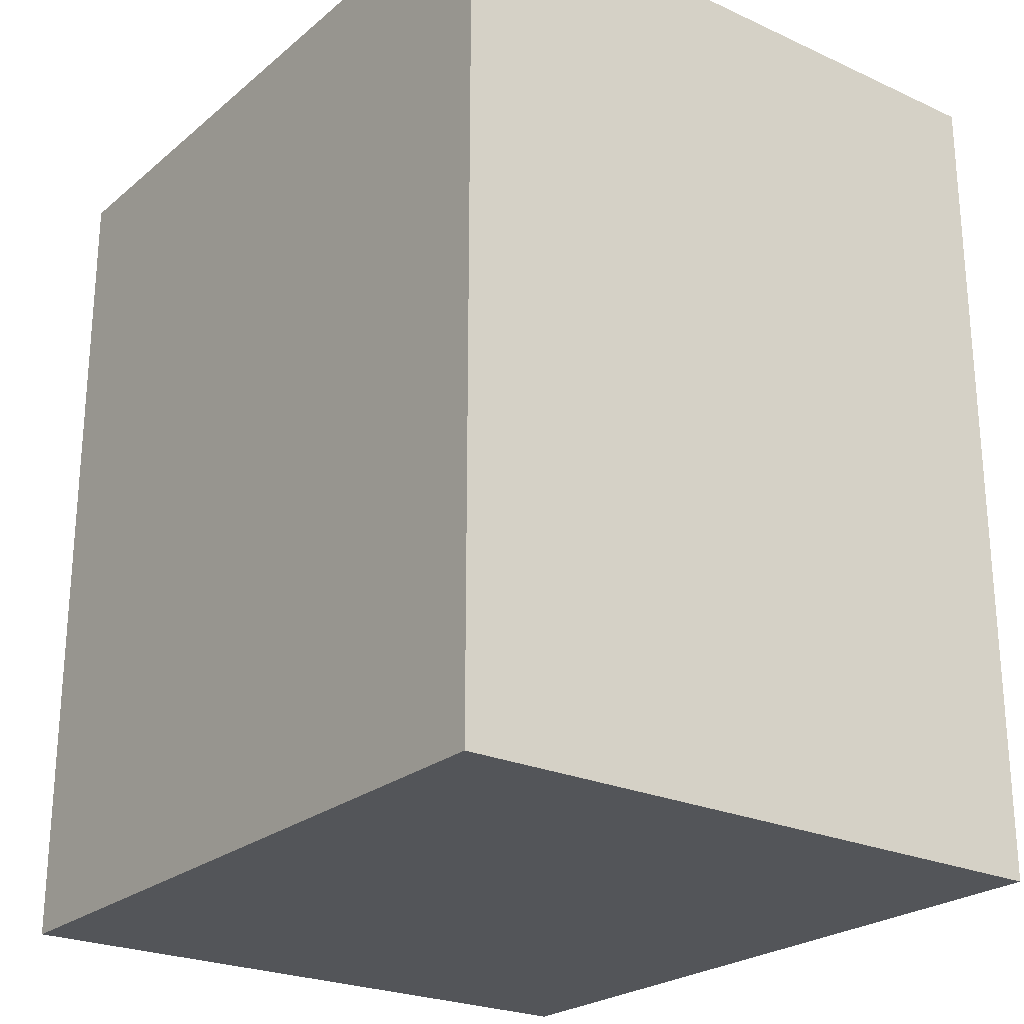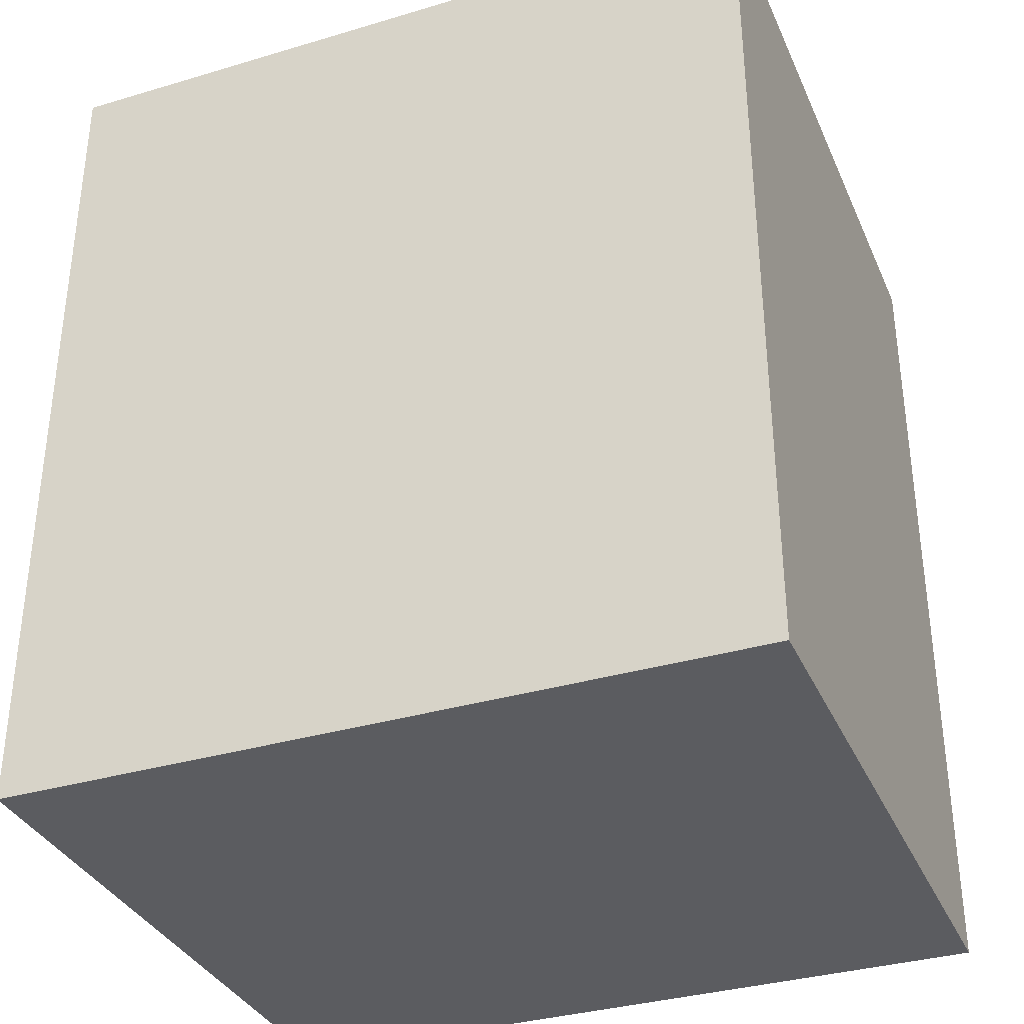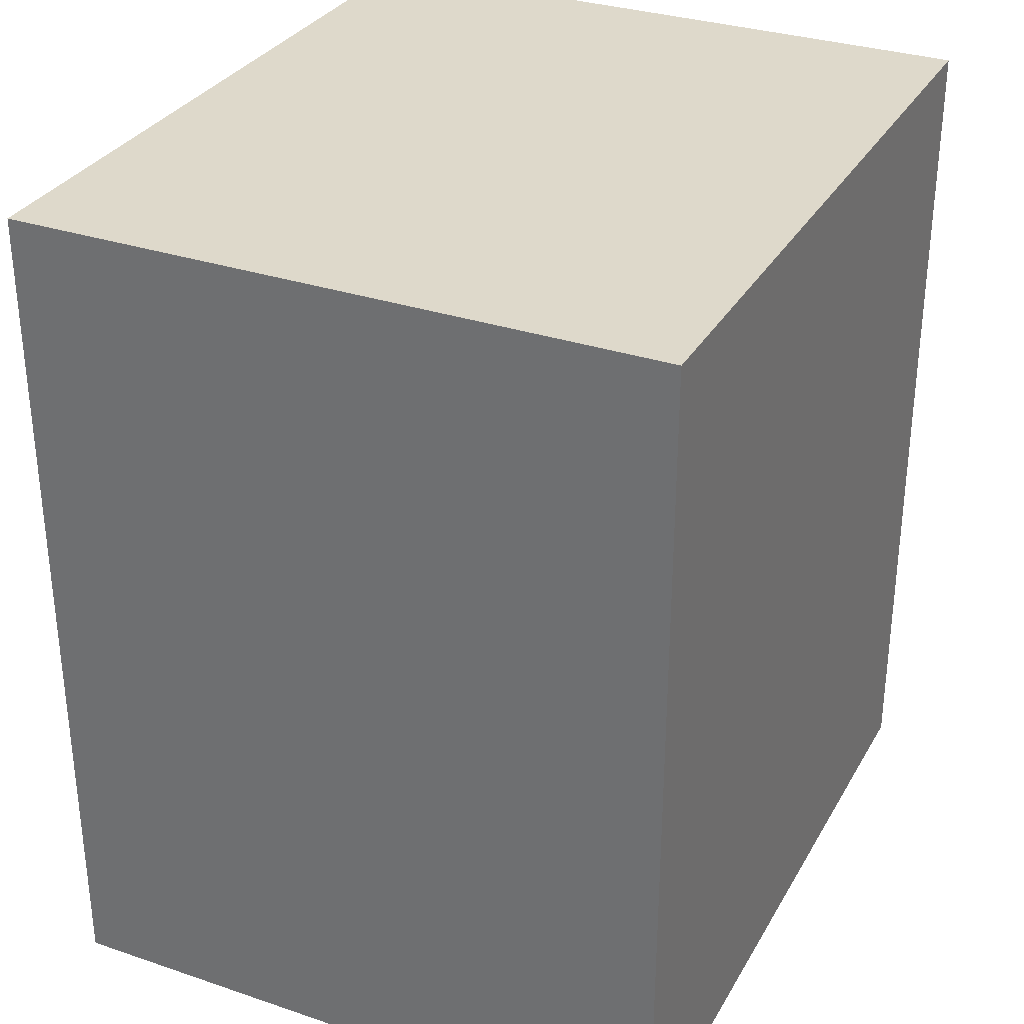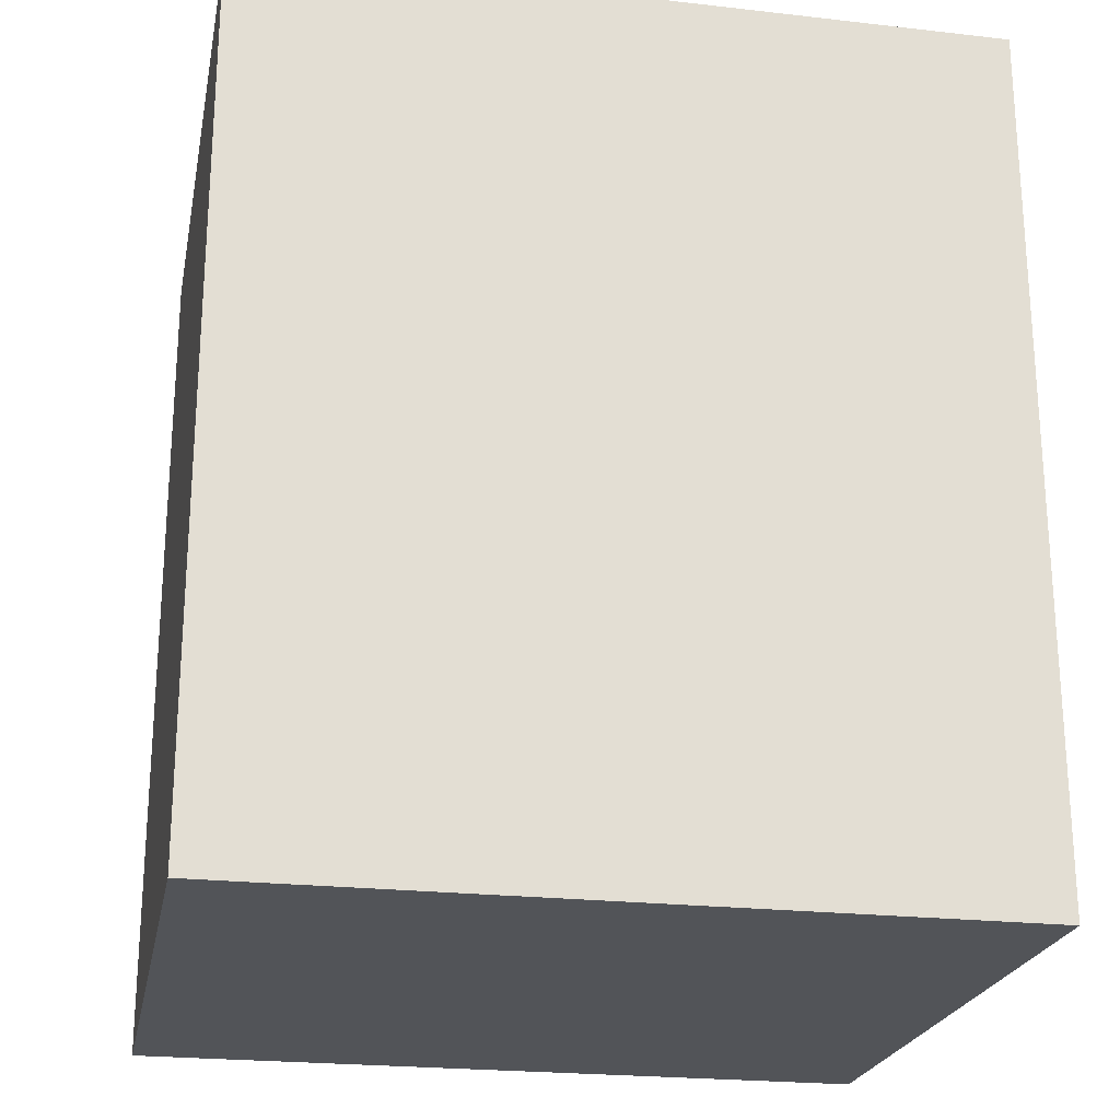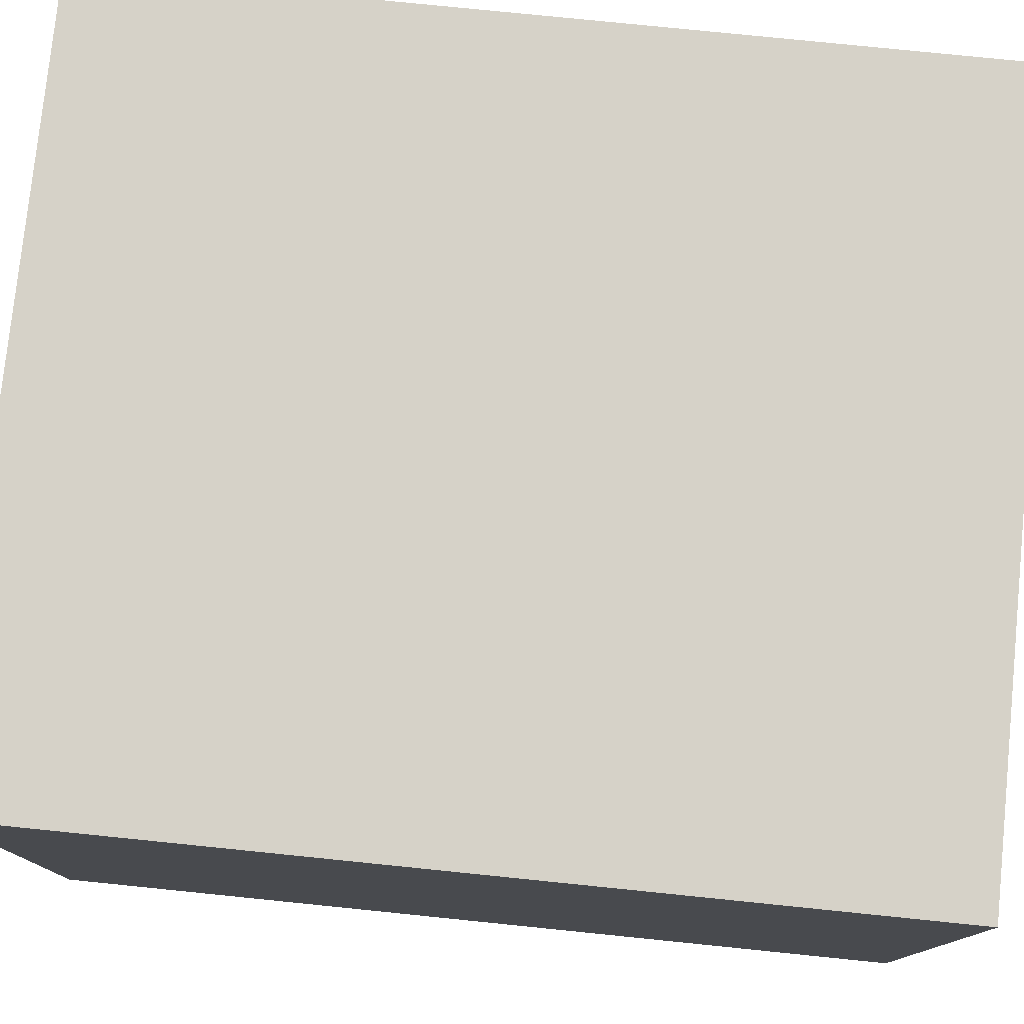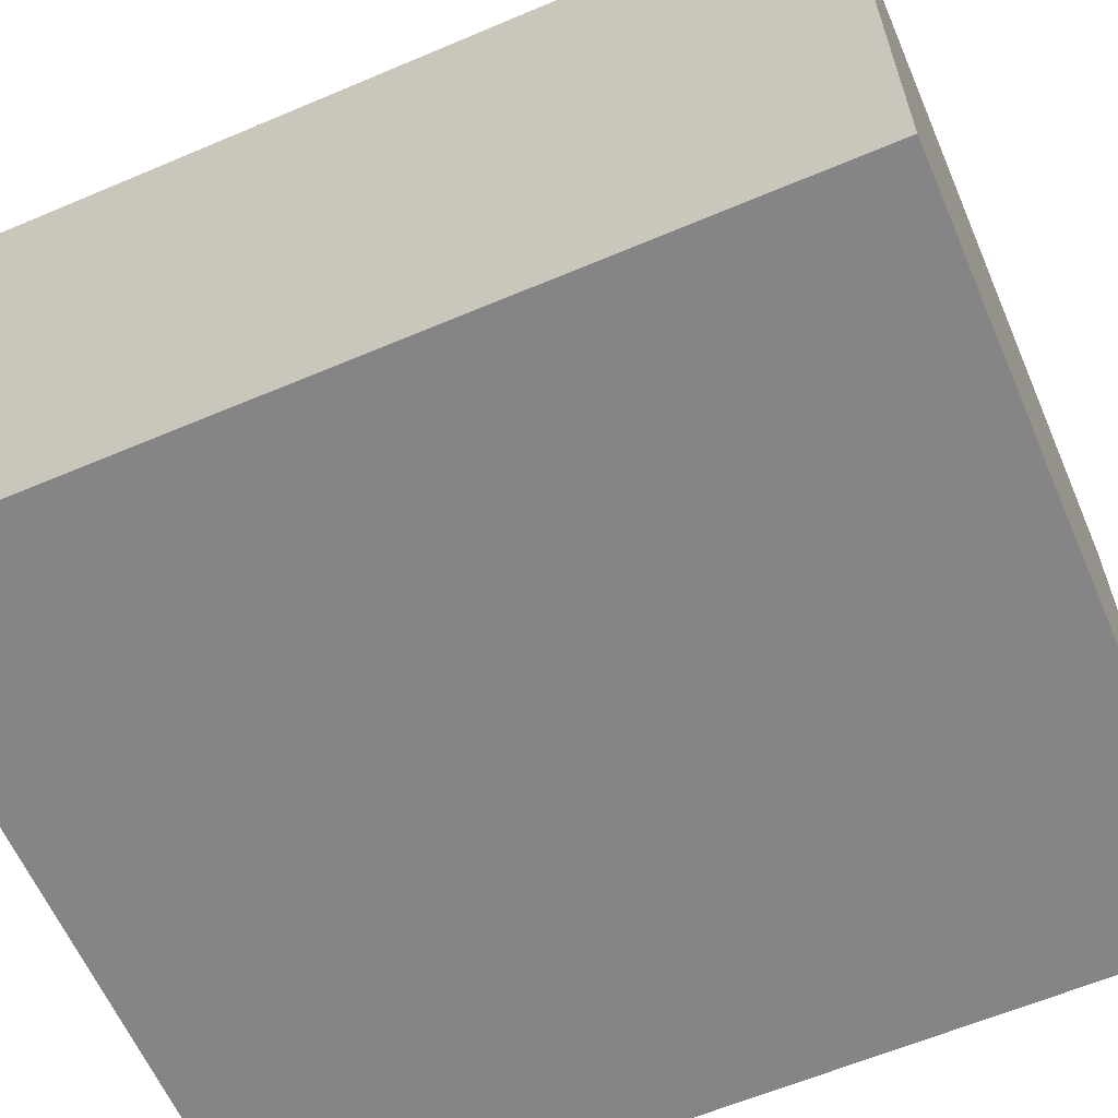
<metadata>
{"format":"obj","ext":"obj","renderer":"f3d","projection":"perspective","resolution":1024,"background":"white","views":[{"elev":-24.2,"azim":-126.9,"up":"+Z"},{"elev":-34.7,"azim":21.7,"up":"+Z"},{"elev":31.7,"azim":115.4,"up":"+Z"},{"elev":-22.9,"azim":169.0,"up":"+Z"},{"elev":77.8,"azim":95.8,"up":"+Y"},{"elev":-61.7,"azim":113.3,"up":"+Y"}]}
</metadata>
<code>
v  7.91 0 -14.3
v  7.91 0 -17.38
v  10.56 0 -17.38
v  10.56 0 -14.3
v  7.91 2.333 -14.3
v  10.56 2.333 -14.3
v  10.56 2.333 -17.38
v  7.91 2.333 -17.38
g Box011
f 1 2 3
f 3 4 1
f 5 6 7
f 7 8 5
f 1 4 6
f 6 5 1
f 4 3 7
f 7 6 4
f 3 2 8
f 8 7 3
f 2 1 5
f 5 8 2

</code>
